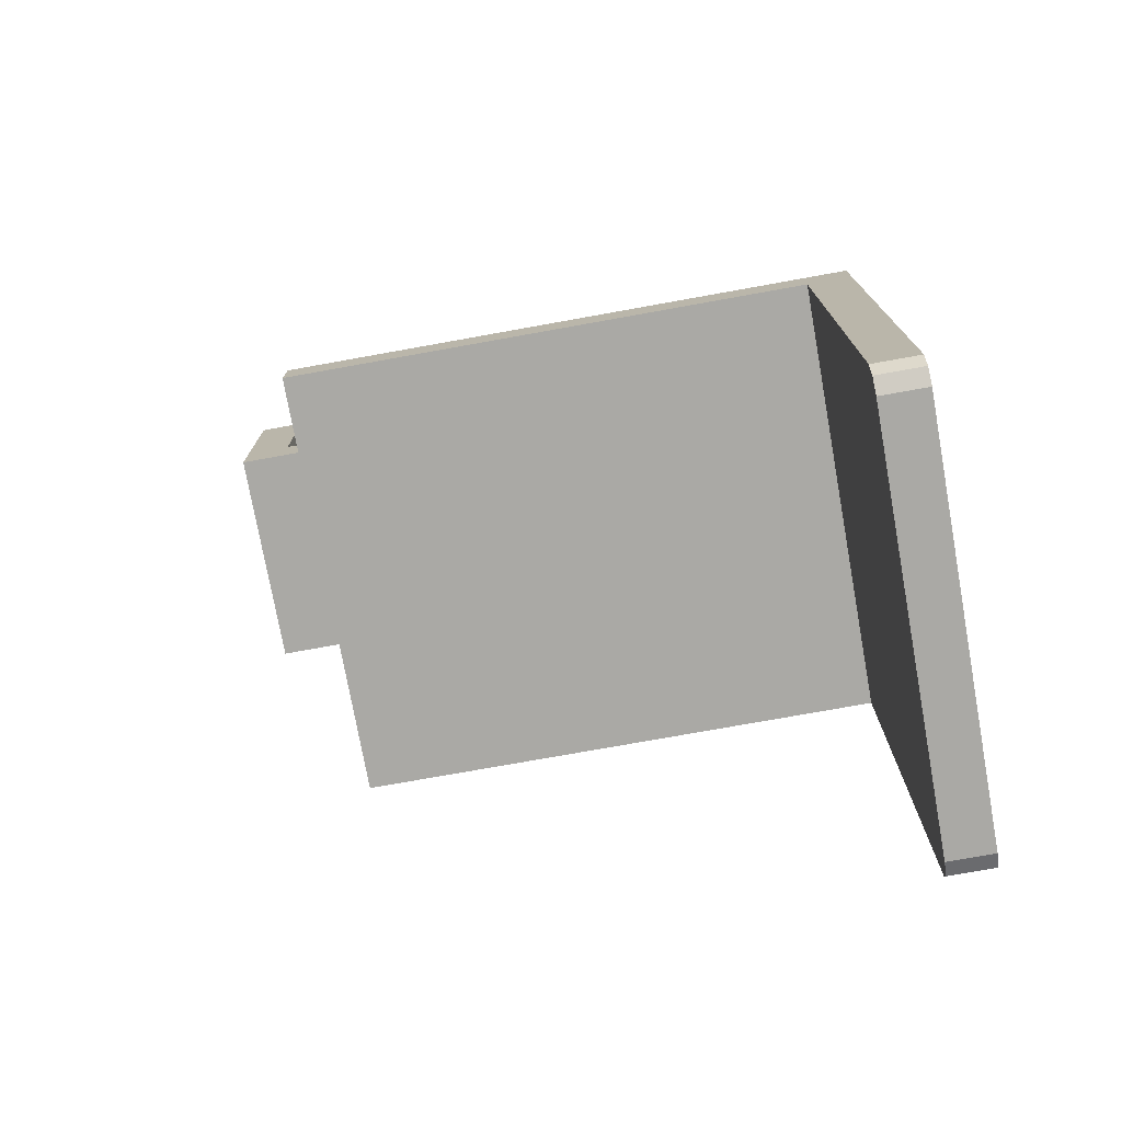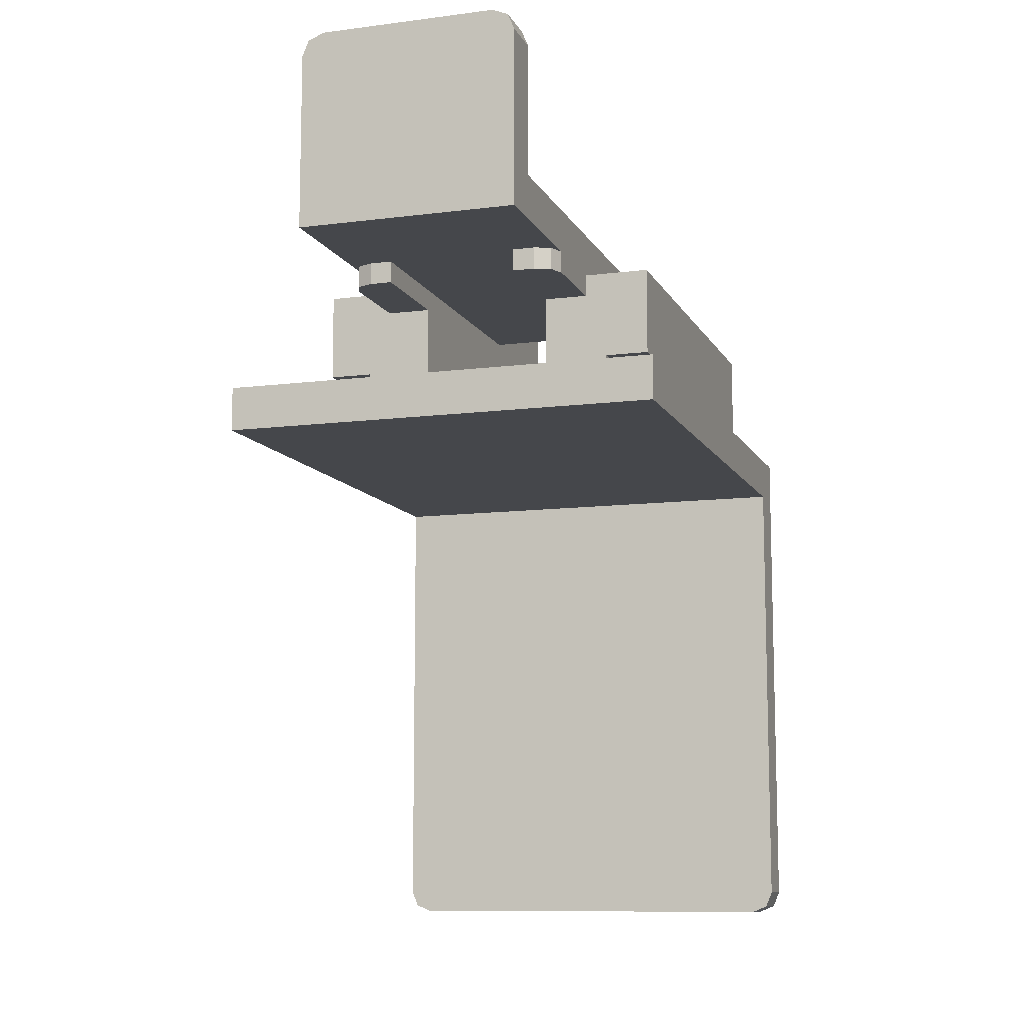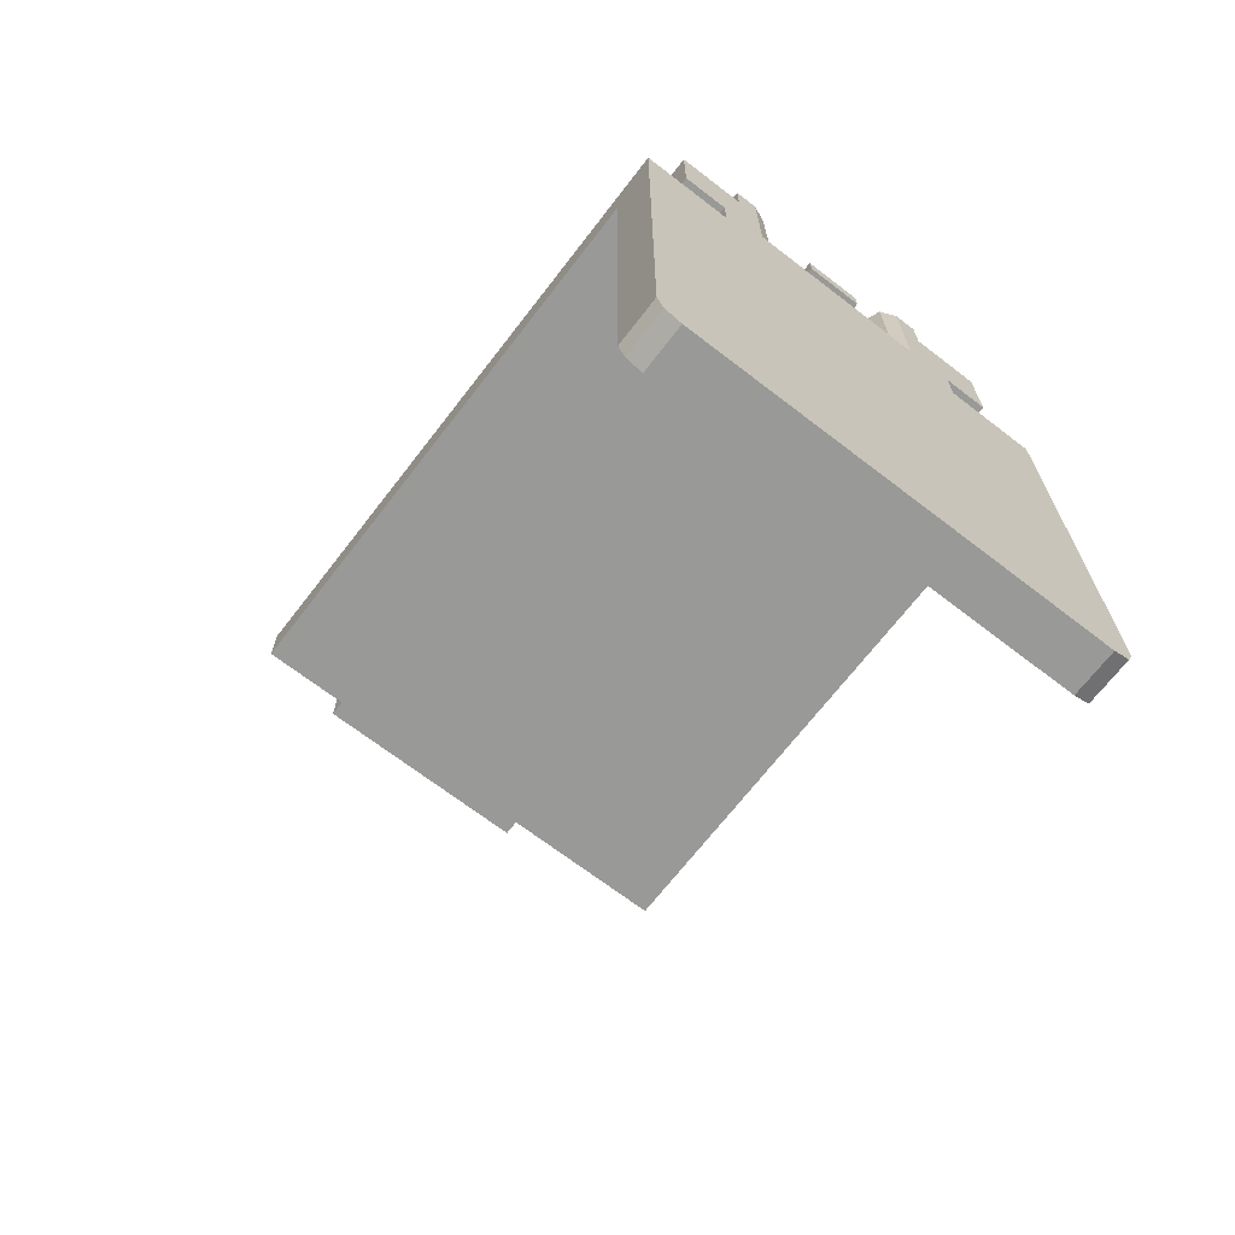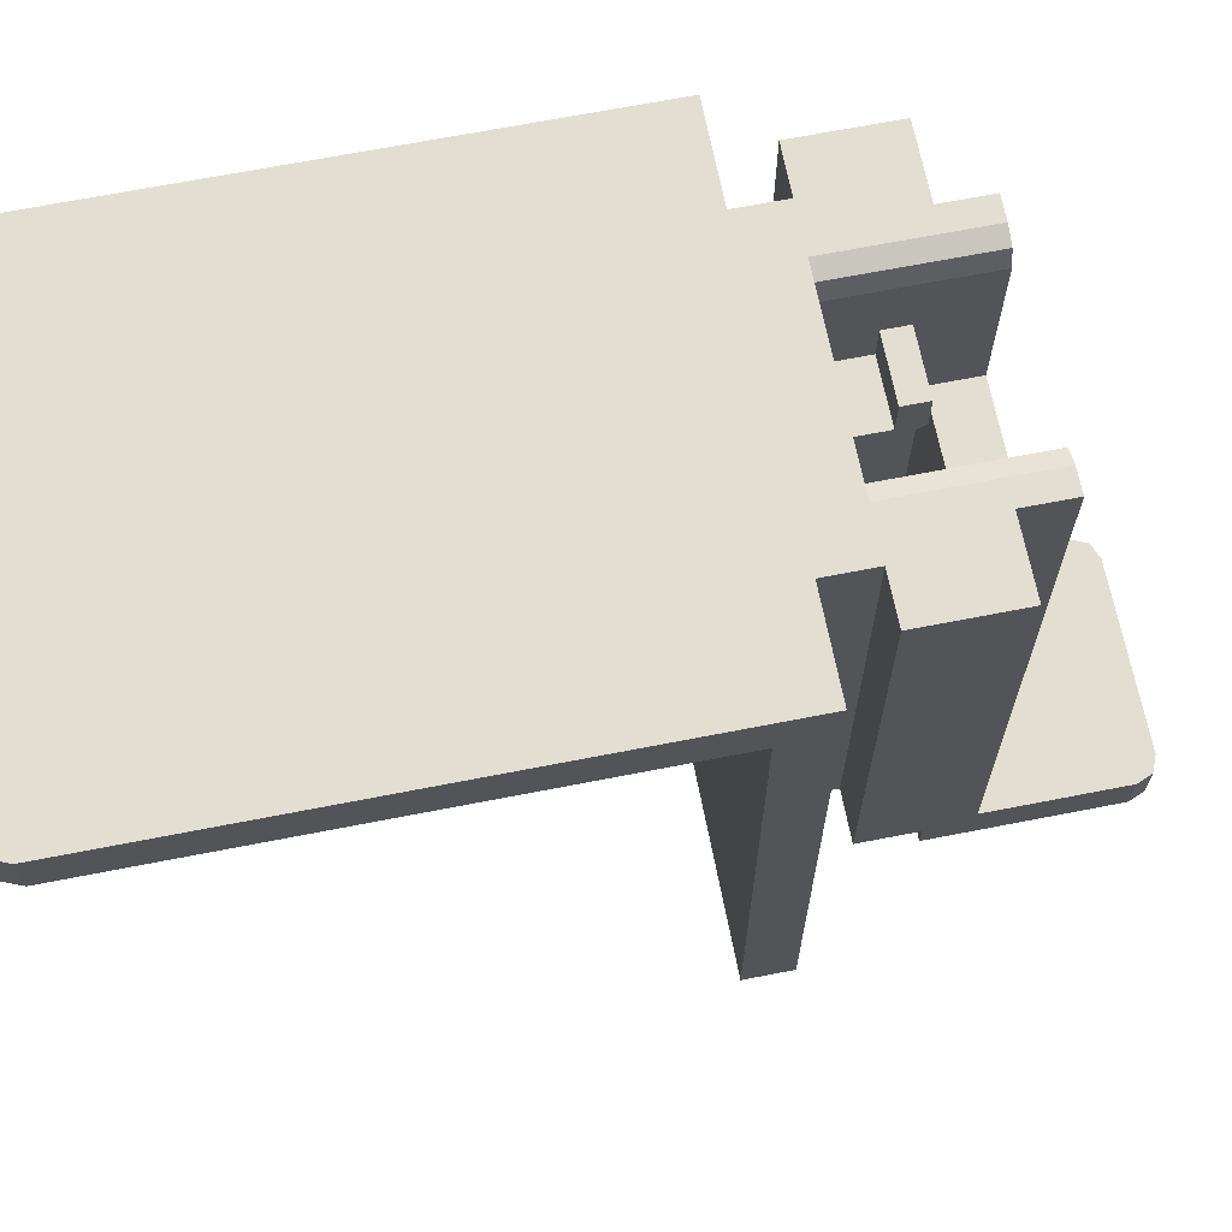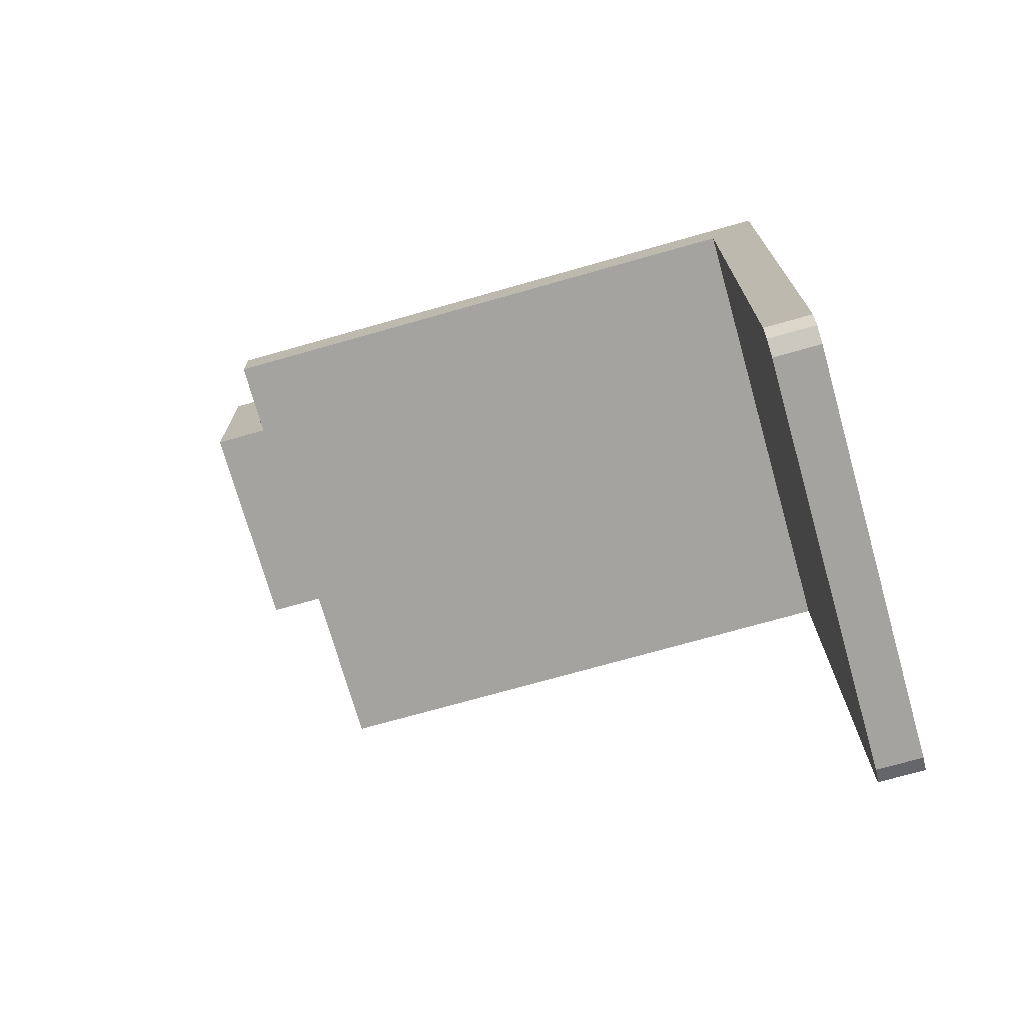
<metadata>
{"format":"obj","ext":"obj","renderer":"f3d","projection":"perspective","resolution":1024,"background":"white","views":[{"elev":-75.3,"azim":100.2,"up":"+Z"},{"elev":-10.2,"azim":18.1,"up":"+Z"},{"elev":-68.8,"azim":142.4,"up":"+Z"},{"elev":67.7,"azim":-101.1,"up":"+Y"},{"elev":-73.0,"azim":105.8,"up":"+Z"}]}
</metadata>
<code>
v -1 3 -2.3
v -0.9707 3 -2.371
v -0.9 3 -2.4
v 1 3 -2.3
v 0.9707 3 -2.371
v 0.9 3 -2.4
v -0.9 3 -2.4
v -1 3 -2.3
v 1 3 -2.3
v 0.9 3 -2.4
v 1 3 -2.3
v -1 3 -2.3
v -1 3 0
v 1 3 0
v -1 2.8 -2.3
v -0.9707 2.8 -2.371
v -0.9 2.8 -2.4
v 1 2.8 -2.3
v 0.9707 2.8 -2.371
v 0.9 2.8 -2.4
v 0.3293 2.971 0.8
v 0.3 2.9 0.8
v 0.3 2.9 0.2
v 0.3293 2.971 0.2
v 0.4 3 0.8
v 0.3293 2.971 0.8
v 0.3293 2.971 0.2
v 0.4 3 0.2
v -0.3293 2.971 0.8
v -0.3 2.9 0.8
v -0.3 2.9 0.2
v -0.3293 2.971 0.2
v -0.4 3 0.8
v -0.3293 2.971 0.8
v -0.3293 2.971 0.2
v -0.4 3 0.2
v -1 2.8 -2.3
v -0.9 2.8 -2.4
v 0.9 2.8 -2.4
v 1 2.8 -2.3
v -1 2.8 -0.2
v -1 2.8 -2.3
v 1 2.8 -2.3
v 1 2.8 -0.2
v -0.6 3 0.2
v 0.6 3 0.2
v 0.6 3 0
v -0.6 3 0
v 0.8 3 0.6
v 0.8 3 0.2
v 0.4 3 0.2
v 0.5 3 0.6
v -0.4 3 0.2
v -0.8 3 0.2
v -0.8 3 0.6
v -0.5 3 0.6
v 0.5 3 0.8
v 0.5 3 0.6
v 0.4 3 0.2
v 0.4 3 0.8
v -0.4 3 0.2
v -0.5 3 0.6
v -0.5 3 0.8
v -0.4 3 0.8
v -0.3 2.8 0
v 0.3 2.8 0
v 0.3 2.8 0.2
v -0.3 2.8 0.2
v -0.3 2.2 0.8
v 0.3 2.2 0.8
v 0.3 2.2 0.6
v -0.3 2.2 0.6
v 0.3 1.1 0
v 0.6 1.1 0
v 0.6 1.1 0.2
v 0.3 1.1 0.5
v -0.6 1.1 0.2
v -0.6 1.1 0
v -0.3 1.1 0
v -0.3 1.1 0.5
v 0.3 1.1 0.5
v 0.6 1.1 0.2
v 0.8 1.1 0.2
v 0.5 1.1 0.5
v -0.5 1.1 0.5
v -0.8 1.1 0.2
v -0.6 1.1 0.2
v -0.3 1.1 0.5
v 0.5 1.1 0.5
v 0.8 1.1 0.2
v 0.8 1.1 0.6
v 0.5 1.1 0.6
v -0.8 1.1 0.6
v -0.8 1.1 0.2
v -0.5 1.1 0.5
v -0.5 1.1 0.6
v 0.4707 0.6293 0.5
v 0.5 0.7 0.5
v 0.5 0.7 0.6
v 0.4707 0.6293 0.6
v 0.4 0.6 0.5
v 0.4707 0.6293 0.5
v 0.4707 0.6293 0.6
v 0.4 0.6 0.6
v -0.4707 0.6293 0.5
v -0.5 0.7 0.5
v -0.5 0.7 0.6
v -0.4707 0.6293 0.6
v -0.4 0.6 0.5
v -0.4707 0.6293 0.5
v -0.4707 0.6293 0.6
v -0.4 0.6 0.6
v 0.3 0.6 0.5
v 0.4 0.6 0.5
v 0.4 0.6 0.6
v 0.3 0.6 0.6
v -0.3 0.6 0.6
v -0.4 0.6 0.6
v -0.4 0.6 0.5
v -0.3 0.6 0.5
v 0.5 0.2 1.4
v 0.4707 0.2 1.471
v 0.4 0.2 1.5
v -0.5 0.2 1.4
v -0.4707 0.2 1.471
v -0.4 0.2 1.5
v 0.4 0.2 1.5
v 0.5 0.2 1.4
v -0.5 0.2 1.4
v -0.4 0.2 1.5
v 0.5 0 1.4
v 0.4707 0 1.471
v 0.4 0 1.5
v -0.5 0 1.4
v -0.4707 0 1.471
v -0.4 0 1.5
v 0.4707 0 1.471
v 0.5 0 1.4
v 0.5 0.2 1.4
v 0.4707 0.2 1.471
v 0.4 0 1.5
v 0.4707 0 1.471
v 0.4707 0.2 1.471
v 0.4 0.2 1.5
v -0.4707 0 1.471
v -0.5 0 1.4
v -0.5 0.2 1.4
v -0.4707 0.2 1.471
v -0.4 0 1.5
v -0.4707 0 1.471
v -0.4707 0.2 1.471
v -0.4 0.2 1.5
v 0.5 0 1.4
v 0.4 0 1.5
v -0.4 0 1.5
v -0.5 0 1.4
v -0.5 0.2 0.8
v -0.5 0.2 1.4
v 0.5 0.2 1.4
v 0.5 0.2 0.8
v 0.5 0 0.6
v 0.5 0 1.4
v -0.5 0 1.4
v -0.5 0 0.6
v 0.3 2.9 0.8
v 0.3293 2.971 0.8
v 0.4 3 0.8
v -0.3 2.9 0.8
v -0.3293 2.971 0.8
v -0.4 3 0.8
v 0.3 2.9 0.8
v 0.5 0.2 0.8
v 0.5 3 0.8
v 0.4 3 0.8
v -0.5 3 0.8
v -0.5 0.2 0.8
v -0.3 2.9 0.8
v -0.4 3 0.8
v 0.3 2.2 0.8
v 0.5 0.2 0.8
v 0.3 2.9 0.8
v -0.3 2.9 0.8
v -0.5 0.2 0.8
v -0.3 2.2 0.8
v 0.5 0.2 0.8
v 0.3 2.2 0.8
v -0.3 2.2 0.8
v -0.5 0.2 0.8
v 0.4 0 1.5
v 0.4 0.2 1.5
v -0.4 0.2 1.5
v -0.4 0 1.5
v 0.5 1.1 0.6
v 0.8 1.1 0.6
v 0.8 3 0.6
v 0.5 3 0.6
v -0.5 3 0.6
v -0.8 3 0.6
v -0.8 1.1 0.6
v -0.5 1.1 0.6
v 0.5 0.7 0.5
v 0.4707 0.6293 0.5
v 0.4 0.6 0.5
v -0.5 0.7 0.5
v -0.4707 0.6293 0.5
v -0.4 0.6 0.5
v 0.5 0.7 0.5
v 0.4 0.6 0.5
v 0.3 0.6 0.5
v 0.3 1.1 0.5
v -0.3 0.6 0.5
v -0.4 0.6 0.5
v -0.5 0.7 0.5
v -0.3 1.1 0.5
v 0.5 1.1 0.5
v 0.5 0.7 0.5
v 0.3 1.1 0.5
v -0.5 0.7 0.5
v -0.5 1.1 0.5
v -0.3 1.1 0.5
v 0.3 2.8 0.2
v 0.4 3 0.2
v -0.4 3 0.2
v -0.3 2.8 0.2
v 0.8 3 0.2
v 0.8 1.1 0.2
v 0.6 1.1 0.2
v 0.6 3 0.2
v -0.6 3 0.2
v -0.6 1.1 0.2
v -0.8 1.1 0.2
v -0.8 3 0.2
v -1 2.8 -0.2
v 1 2.8 -0.2
v 1 0.4 -0.2
v -1 0.4 -0.2
v -1 0.4 0
v -1 0.4 -0.2
v 1 0.4 -0.2
v 1 0.4 0
v -0.9707 2.8 -2.371
v -1 2.8 -2.3
v -1 3 -2.3
v -0.9707 3 -2.371
v -0.9 2.8 -2.4
v -0.9707 2.8 -2.371
v -0.9707 3 -2.371
v -0.9 3 -2.4
v 0.9707 2.8 -2.371
v 1 2.8 -2.3
v 1 3 -2.3
v 0.9707 3 -2.371
v 0.9 2.8 -2.4
v 0.9707 2.8 -2.371
v 0.9707 3 -2.371
v 0.9 3 -2.4
v -0.9 2.8 -2.4
v -0.9 3 -2.4
v 0.9 3 -2.4
v 0.9 2.8 -2.4
v 0.8 3 0.6
v 0.8 1.1 0.6
v 0.8 1.1 0.2
v 0.8 3 0.2
v 0.6 3 0
v 0.6 3 0.2
v 0.6 1.1 0.2
v 0.6 1.1 0
v 0.5 1.1 0.6
v 0.5 0.7 0.6
v 0.5 0.7 0.5
v 0.5 1.1 0.5
v 0.5 3 0.8
v 0.5 0.2 0.8
v 0.5 0 0.6
v 0.5 3 0.6
v 0.5 0.2 1.4
v 0.5 0 1.4
v 0.5 0 0.6
v 0.5 0.2 0.8
v 0.3 2.8 0.2
v 0.3 2.2 0.8
v 0.3 2.9 0.8
v 0.3 2.9 0.2
v 0.3 2.2 0.6
v 0.3 2.2 0.8
v 0.3 2.8 0.2
v 0.3 2.8 0
v 0.3 1.1 0
v 0.3 1.1 0.5
v 0.3 2.2 0.6
v 0.3 2.8 0
v 0.3 0.6 0.5
v 0.3 0.6 0.6
v 0.3 2.2 0.6
v 0.3 1.1 0.5
v -0.3 2.9 0.8
v -0.3 2.2 0.8
v -0.3 2.8 0.2
v -0.3 2.9 0.2
v -0.3 2.8 0.2
v -0.3 2.2 0.8
v -0.3 2.2 0.6
v -0.3 2.8 0
v -0.3 2.2 0.6
v -0.3 1.1 0.5
v -0.3 1.1 0
v -0.3 2.8 0
v -0.3 2.2 0.6
v -0.3 0.6 0.6
v -0.3 0.6 0.5
v -0.3 1.1 0.5
v -0.5 0.7 0.5
v -0.5 0.7 0.6
v -0.5 1.1 0.6
v -0.5 1.1 0.5
v -0.5 0 0.6
v -0.5 0.2 0.8
v -0.5 3 0.8
v -0.5 3 0.6
v -0.5 0 0.6
v -0.5 0 1.4
v -0.5 0.2 1.4
v -0.5 0.2 0.8
v -0.6 1.1 0.2
v -0.6 3 0.2
v -0.6 3 0
v -0.6 1.1 0
v -0.8 3 0.2
v -0.8 1.1 0.2
v -0.8 1.1 0.6
v -0.8 3 0.6
v 1 3 0
v 1 2.8 -0.2
v 1 2.8 -2.3
v 1 3 -2.3
v -1 2.8 -0.2
v -1 3 0
v -1 3 -2.3
v -1 2.8 -2.3
v -0.6 1.1 0
v -0.6 3 0
v -1 3 0
v -1 0.4 0
v -1 2.8 -0.2
v -1 0.4 -0.2
v -1 0.4 0
v -1 3 0
v 1 0.4 -0.2
v 1 2.8 -0.2
v 1 3 0
v 1 0.4 0
v 1 3 0
v 0.6 3 0
v 0.6 1.1 0
v 1 0.4 0
v -1 0.4 0
v 1 0.4 0
v 0.6 1.1 0
v -0.6 1.1 0
v -0.3 1.1 0
v 0.3 1.1 0
v 0.3 2.8 0
v -0.3 2.8 0
v 0.5 0 0.6
v -0.5 0 0.6
v -0.5 0.7 0.6
v 0.5 0.7 0.6
v 0.3 2.2 0.6
v 0.5 0.7 0.6
v -0.5 0.7 0.6
v -0.3 2.2 0.6
v 0.125 2.8 0
v 0.125 2.85 0.2
v 0.125 2.85 0.45
v 0.125 2.5 0
v 0.125 3 0.45
v 0.125 2.85 0.45
v 0.125 2.85 0.35
v 0.125 3 0.35
v -0.125 2.85 0.45
v -0.125 2.85 0.2
v -0.125 2.8 0
v -0.125 2.5 0
v -0.125 3 0.35
v -0.125 2.85 0.35
v -0.125 2.85 0.45
v -0.125 3 0.45
v -0.125 2.85 0.45
v -0.125 2.5 0
v 0.125 2.5 0
v 0.125 2.85 0.45
v -0.125 2.85 0.45
v 0.125 2.85 0.45
v 0.125 3 0.45
v -0.125 3 0.45
v -0.125 3 0.45
v 0.125 3 0.45
v 0.125 3 0.35
v -0.125 3 0.35
v -0.125 3 0.35
v 0.125 3 0.35
v 0.125 2.85 0.35
v -0.125 2.85 0.35
v -0.125 2.85 0.2
v -0.125 2.85 0.35
v 0.125 2.85 0.35
v 0.125 2.85 0.2
g mesh2281101
f 1 3 2
g mesh2281103
f 4 5 6
f 7 8 9
f 9 10 7
g mesh2281105
f 11 12 13
f 13 14 11
g mesh2281107
f 15 16 17
g mesh2281109
f 18 20 19
g mesh2281113
f 21 23 22
f 23 21 24
f 25 27 26
f 27 25 28
g mesh2281119
f 29 30 31
f 31 32 29
f 33 34 35
f 35 36 33
f 37 38 39
f 39 40 37
g mesh2281123
f 41 42 43
f 43 44 41
g mesh2281125
f 45 46 47
f 47 48 45
f 49 50 51
f 51 52 49
f 53 54 55
f 55 56 53
f 57 58 59
f 59 60 57
f 61 62 63
f 63 64 61
g mesh2281127
f 65 66 67
f 67 68 65
g mesh2281129
f 69 70 71
f 71 72 69
f 73 74 75
f 75 76 73
f 77 78 79
f 79 80 77
g mesh2281131
f 81 82 83
f 83 84 81
g mesh2281133
f 85 86 87
f 87 88 85
f 89 90 91
f 91 92 89
f 93 94 95
f 95 96 93
g mesh2281137
f 97 98 99
f 99 100 97
f 101 102 103
f 103 104 101
g mesh2281143
f 105 107 106
f 107 105 108
f 109 111 110
f 111 109 112
g mesh2281147
f 113 114 115
f 115 116 113
g mesh2281149
f 117 118 119
f 119 120 117
g mesh2281151
f 121 123 122
g mesh2281153
f 124 125 126
f 127 128 129
f 129 130 127
g mesh2281155
f 131 132 133
g mesh2281157
f 134 136 135
g mesh2281161
f 137 138 139
f 139 140 137
f 141 142 143
f 143 144 141
g mesh2281167
f 145 147 146
f 147 145 148
f 149 151 150
f 151 149 152
f 153 154 155
f 155 156 153
g mesh2281171
f 157 158 159
f 159 160 157
g mesh2281173
f 161 162 163
f 163 164 161
g mesh2281175
f 165 167 166
g mesh2281177
f 168 169 170
f 171 172 173
f 173 174 171
f 175 176 177
f 177 178 175
f 179 180 181
f 182 183 184
f 185 186 187
f 187 188 185
g mesh2281179
f 189 190 191
f 191 192 189
g mesh2281181
f 193 194 195
f 195 196 193
g mesh2281183
f 197 198 199
f 199 200 197
g mesh2281185
f 201 202 203
g mesh2281187
f 204 206 205
f 207 208 209
f 209 210 207
f 211 212 213
f 213 214 211
f 215 216 217
f 218 219 220
f 221 222 223
f 223 224 221
g mesh2281189
f 225 226 227
f 227 228 225
g mesh2281191
f 229 230 231
f 231 232 229
g mesh2281193
f 233 234 235
f 235 236 233
g mesh2281195
f 237 238 239
f 239 240 237
g mesh2281199
f 241 242 243
f 243 244 241
f 245 246 247
f 247 248 245
g mesh2281205
f 249 251 250
f 251 249 252
f 253 255 254
f 255 253 256
g mesh2281209
f 257 258 259
f 259 260 257
g mesh2281211
f 261 262 263
f 263 264 261
g mesh2281213
f 265 266 267
f 267 268 265
g mesh2281215
f 269 270 271
f 271 272 269
f 273 274 275
f 275 276 273
f 277 278 279
f 279 280 277
f 281 282 283
f 283 284 281
f 285 286 287
f 287 288 285
f 289 290 291
f 291 292 289
f 293 294 295
f 295 296 293
f 297 298 299
f 299 300 297
f 301 302 303
f 303 304 301
f 305 306 307
f 307 308 305
f 309 310 311
f 311 312 309
g mesh2281217
f 313 314 315
f 315 316 313
f 317 318 319
f 319 320 317
f 321 322 323
f 323 324 321
g mesh2281219
f 325 326 327
f 327 328 325
g mesh2281221
f 329 330 331
f 331 332 329
f 333 334 335
f 335 336 333
f 337 338 339
f 339 340 337
f 341 342 343
f 343 344 341
f 345 346 347
f 347 348 345
f 349 350 351
f 351 352 349
f 353 354 355
f 355 356 353
f 357 358 359
f 359 360 357
g mesh2281223
f 361 362 363
f 363 364 361
g mesh2281225
f 365 366 367
f 367 368 365
f 369 370 371
f 371 372 369
f 373 374 375
f 375 376 373
g mesh2281227
f 377 378 379
f 379 380 377
f 381 382 383
f 383 384 381
g mesh2281229
f 385 386 387
f 387 388 385
g mesh2281231
f 389 390 391
f 391 392 389
g mesh2281233
f 393 394 395
f 395 396 393
g mesh2281235
f 397 398 399
f 399 400 397
g mesh2281237
f 401 402 403
f 403 404 401
g mesh2281239
f 405 406 407
f 407 408 405

</code>
